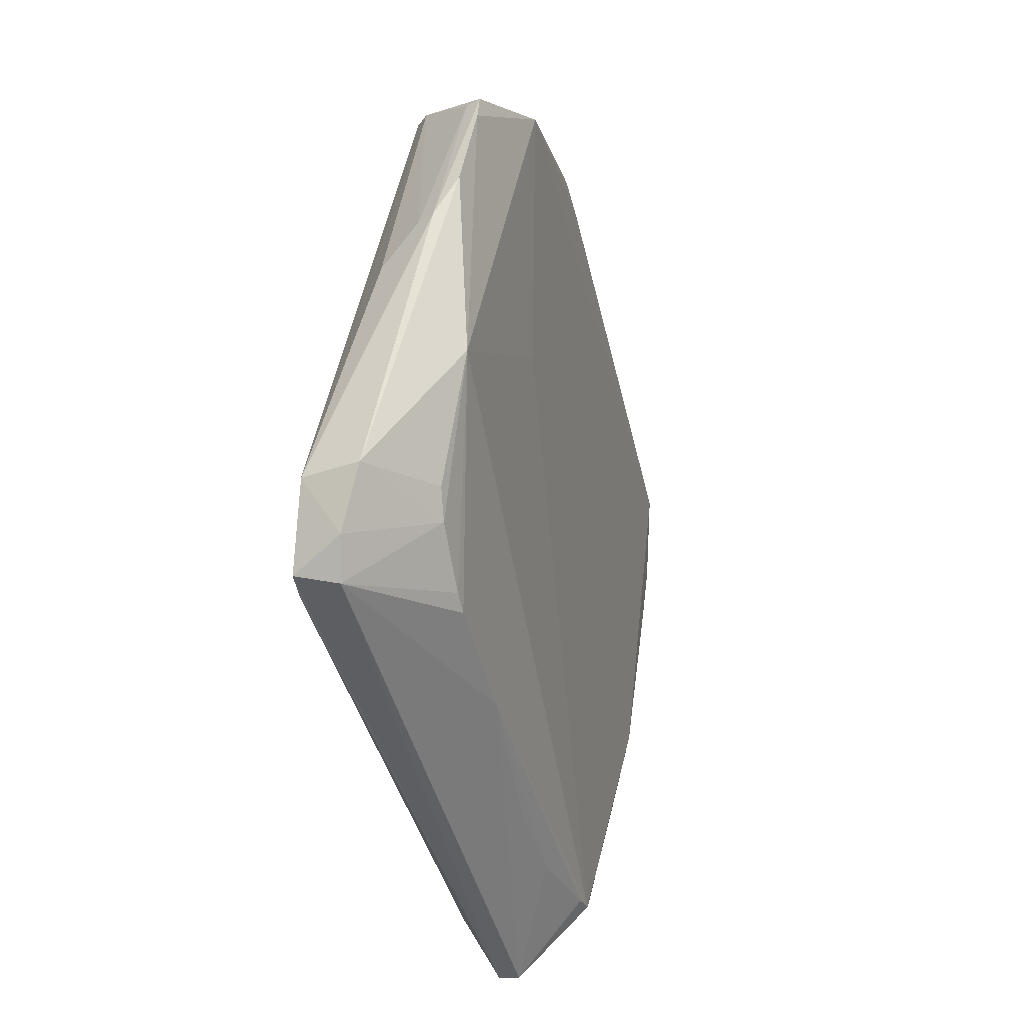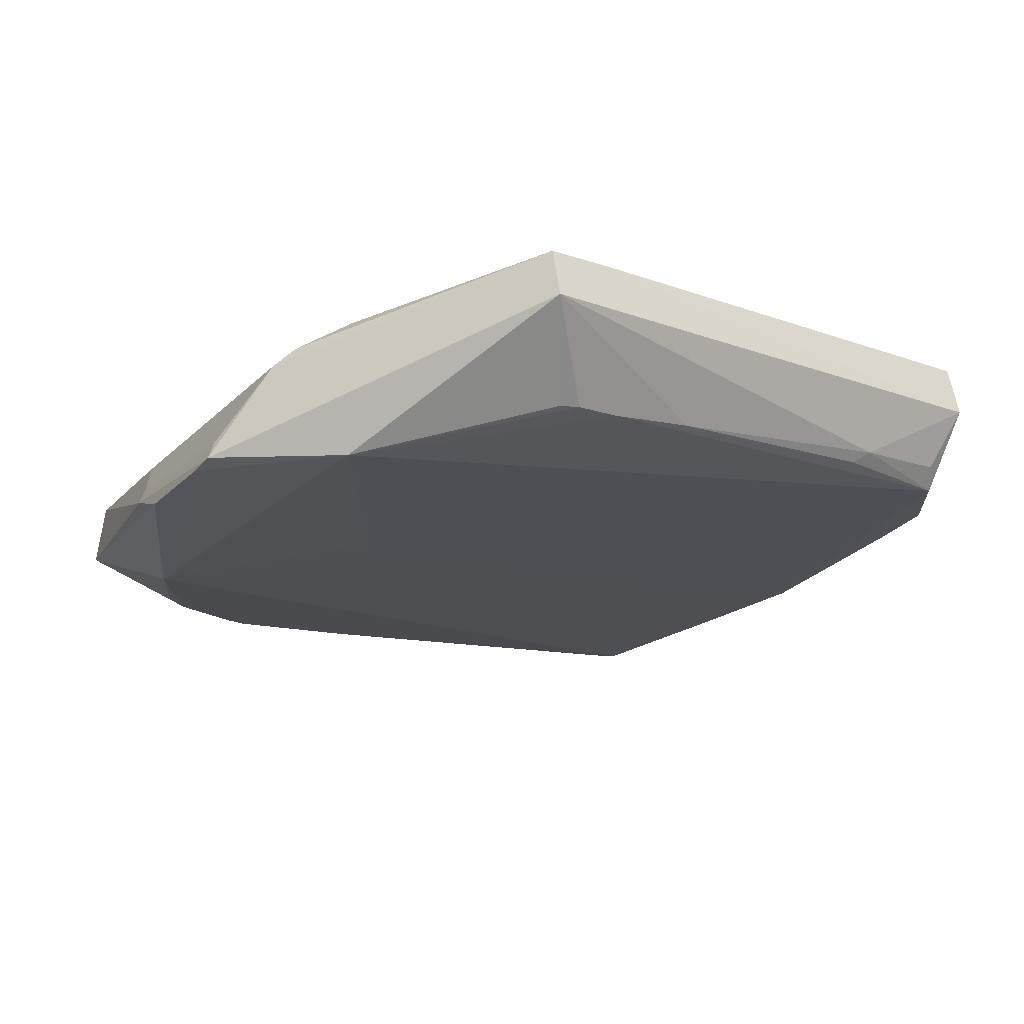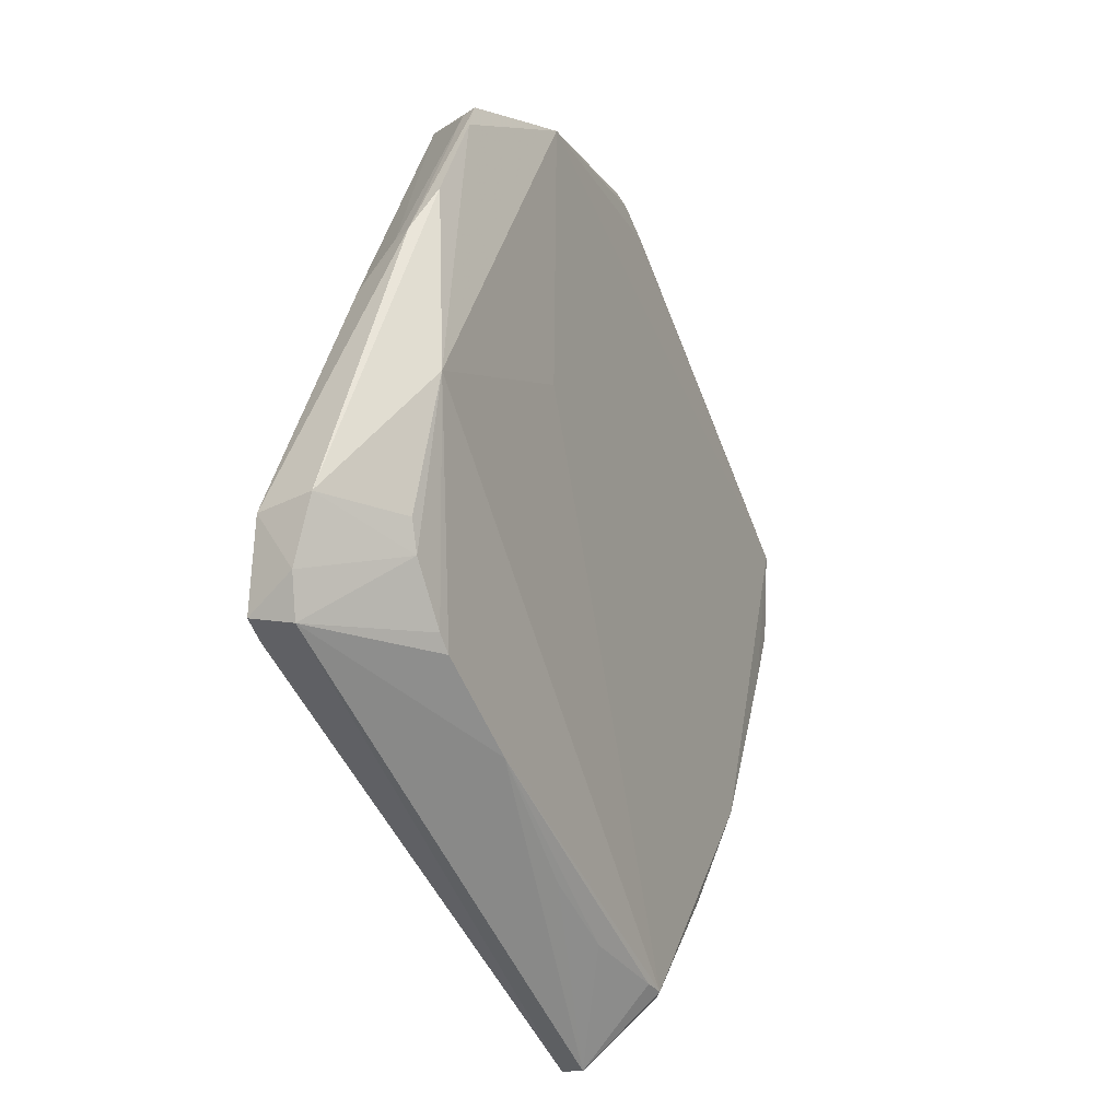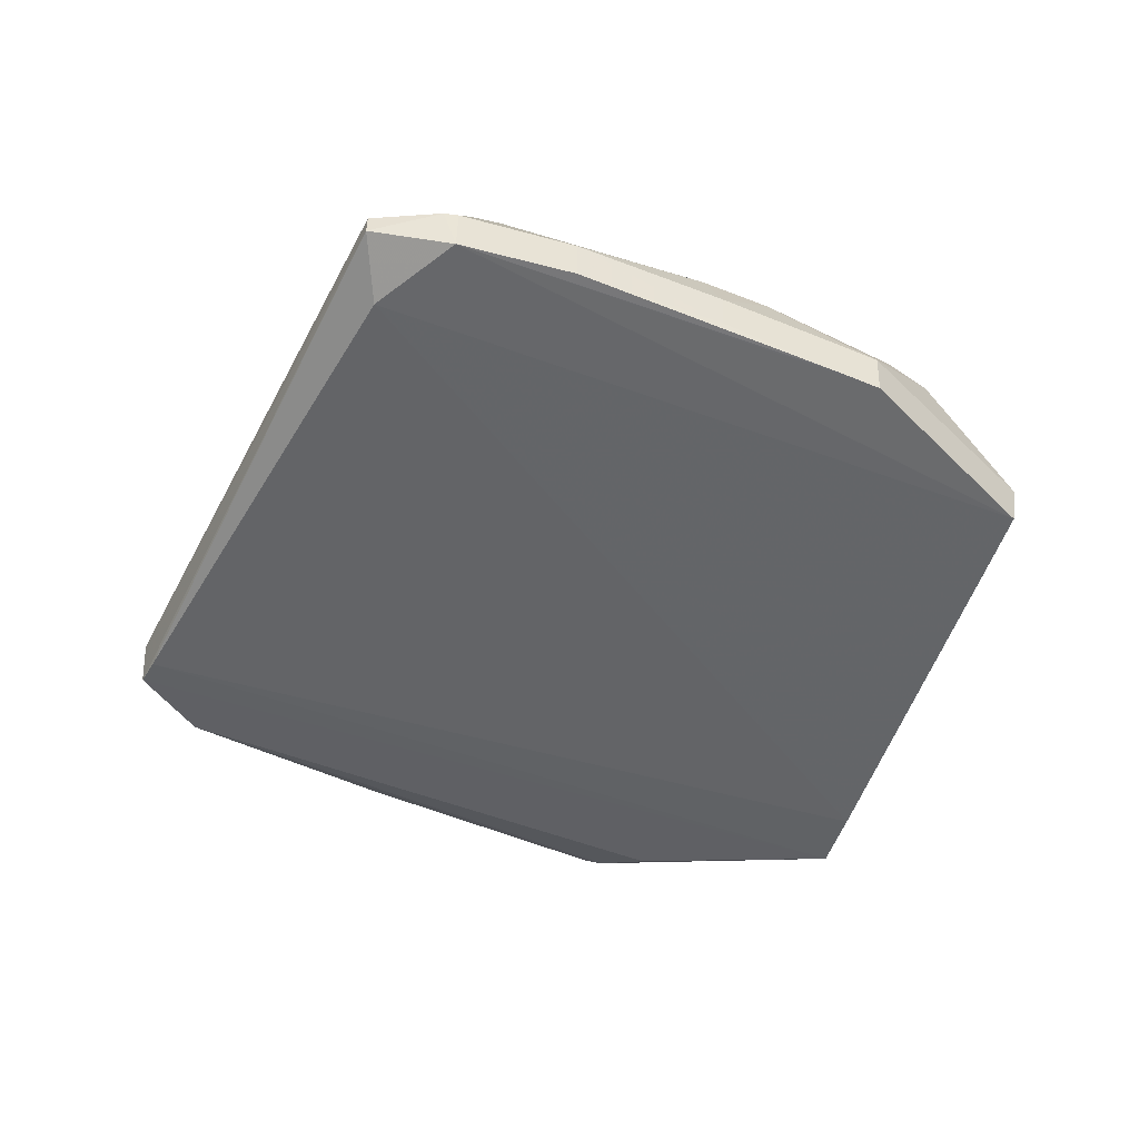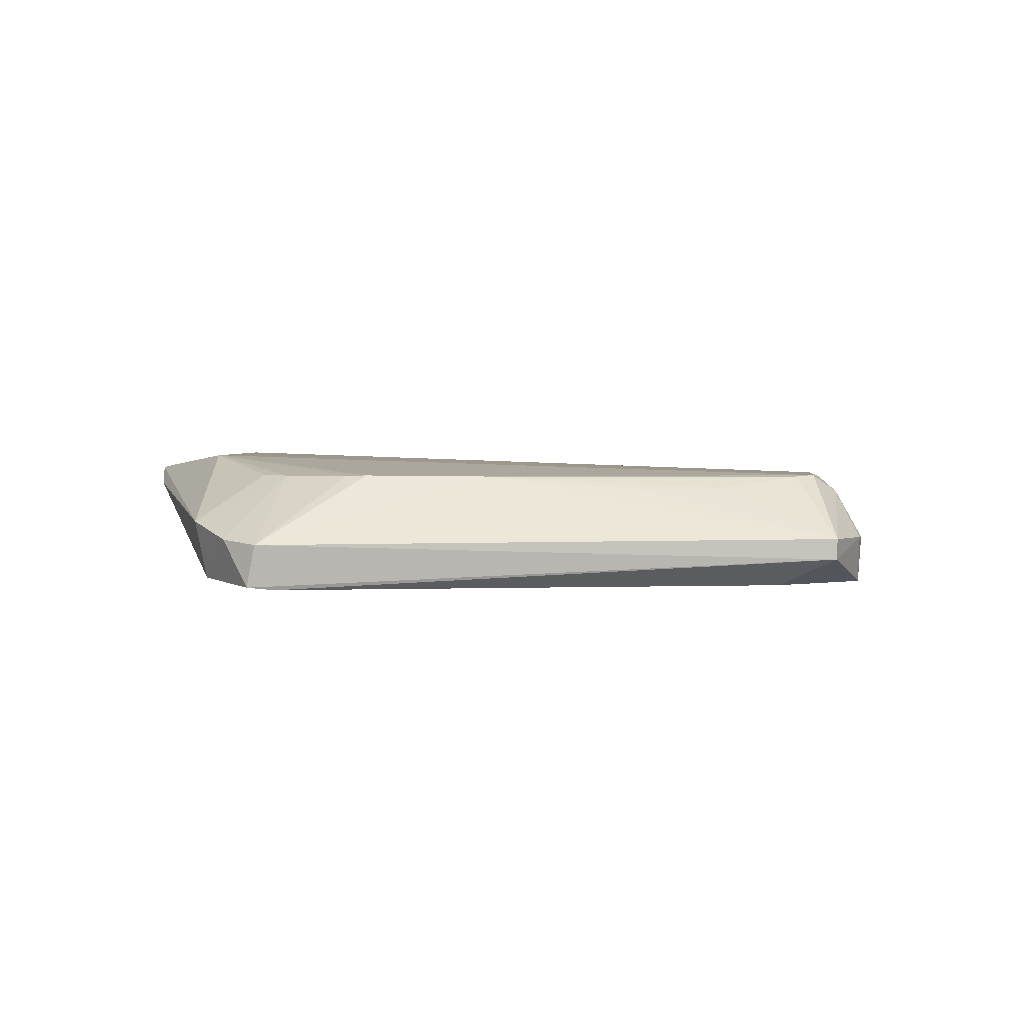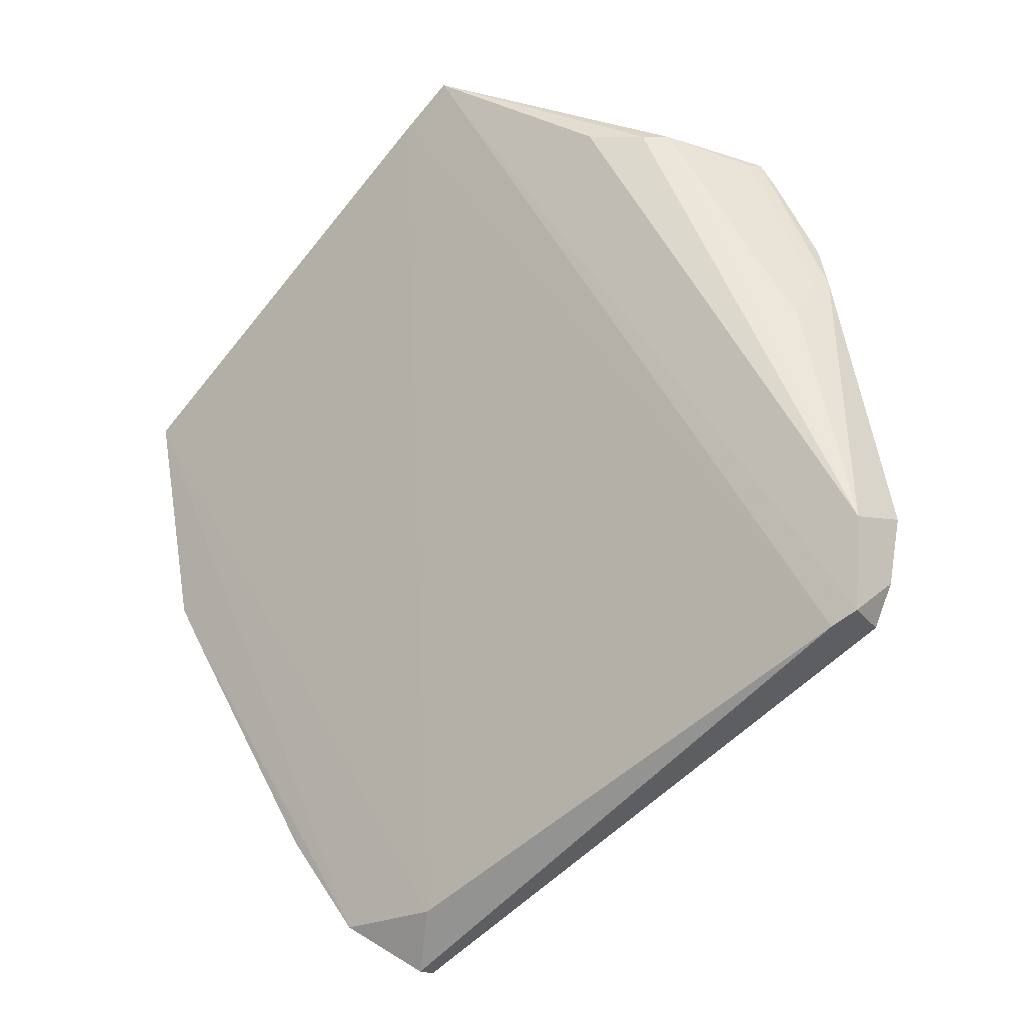
<metadata>
{"format":"obj","ext":"obj","renderer":"f3d","projection":"perspective","resolution":1024,"background":"white","views":[{"elev":-15.9,"azim":-73.0,"up":"+Y"},{"elev":70.0,"azim":-3.7,"up":"+Y"},{"elev":-18.6,"azim":-63.7,"up":"+Y"},{"elev":-51.0,"azim":33.6,"up":"+Z"},{"elev":1.5,"azim":-33.7,"up":"+Z"},{"elev":-14.4,"azim":-143.8,"up":"+Y"}]}
</metadata>
<code>
v 0.4025 0.03792 0.4298
v 0.4058 -0.03477 0.425
v 0.4257 0.06165 0.3344
v -0.05555 0.2409 0.3415
v -0.2338 -0.0201 0.4456
v 0.09782 0.3289 0.3684
v 0.4301 0.06691 0.3736
v 0.1594 -0.3895 0.4282
v 0.09479 0.3249 0.3321
v -0.06269 0.2442 0.4487
v 0.3983 -0.116 0.3732
v 0.346 0.1031 0.4177
v 0.3085 -0.2164 0.429
v -0.2969 -0.2016 0.3355
v 0.1357 0.2928 0.3316
v -0.05953 0.03342 0.445
v -0.1684 0.2172 0.4335
v 0.396 -0.1144 0.337
v 0.4025 0.05557 0.4158
v 0.109 0.2598 0.4282
v 0.3815 -0.08327 0.4261
v 0.1932 -0.4137 0.3742
v -0.1869 -0.21 0.4283
v 0.398 0.08387 0.3341
v -0.2762 -0.2122 0.3333
v -0.1807 0.1969 0.4356
v -0.2981 -0.1287 0.3407
v -0.1162 0.2351 0.3703
v 0.1375 0.24 0.4289
v 0.09459 0.2642 0.428
v 0.3393 -0.1838 0.4158
v 0.2024 -0.3708 0.4135
v 0.255 -0.3404 0.3729
v 0.1325 -0.4502 0.3748
v -0.3055 -0.1756 0.3749
v 0.1073 -0.4036 0.3343
v -0.2325 0.05365 0.3755
v -0.09885 0.2352 0.3572
v 0.3316 0.104 0.4255
v 0.1919 0.2059 0.4264
v 0.3947 -0.08054 0.4139
v 0.2407 -0.3053 0.4262
v 0.1857 -0.3889 0.4139
v 0.1911 -0.4122 0.3357
v 0.3217 -0.2335 0.3428
v 0.3238 -0.2348 0.374
v 0.3073 -0.2335 0.4157
v -0.1011 -0.2628 0.4273
v 0.1318 -0.4498 0.3574
v -0.233 -0.152 0.4279
v -0.2934 -0.2089 0.3711
v -0.2376 0.09247 0.419
v 0.1844 -0.4213 0.3745
v 0.3754 -0.1475 0.3369
v 0.2531 -0.3381 0.337
v 0.3778 -0.149 0.3736
v 0.07259 -0.3664 0.4172
v -0.1994 -0.1974 0.428
v -0.3064 -0.123 0.3889
v -0.2205 0.1278 0.4341
v -0.1638 0.2147 0.4211
v 0.004492 -0.3318 0.4167
v 0.1412 -0.3862 0.427
v -0.2418 -0.1272 0.4286
v -0.2319 0.08844 0.405
f 7 1 2
f 11 7 2
f 12 7 6
f 13 1 10
f 14 4 9
f 15 9 6
f 15 6 7
f 16 10 5
f 16 5 8
f 16 13 10
f 16 8 13
f 17 10 6
f 17 6 9
f 18 3 7
f 18 7 11
f 19 12 1
f 19 1 7
f 19 7 12
f 21 2 1
f 21 1 13
f 23 8 5
f 24 15 7
f 24 7 3
f 24 3 15
f 25 14 9
f 25 9 15
f 26 5 10
f 26 10 17
f 27 4 14
f 28 17 9
f 29 20 10
f 29 10 1
f 29 6 20
f 30 20 6
f 30 6 10
f 30 10 20
f 31 21 13
f 33 32 22
f 35 27 14
f 36 25 15
f 36 15 3
f 37 28 27
f 38 28 9
f 38 9 4
f 38 4 27
f 38 27 28
f 39 29 1
f 39 1 12
f 40 12 6
f 40 6 29
f 40 39 12
f 40 29 39
f 41 31 11
f 41 11 2
f 41 2 21
f 41 21 31
f 42 32 13
f 42 13 8
f 43 22 32
f 43 8 34
f 43 42 8
f 43 32 42
f 44 33 22
f 44 36 3
f 44 3 18
f 46 33 45
f 47 31 13
f 47 13 32
f 47 32 33
f 47 46 31
f 47 33 46
f 48 8 23
f 49 14 25
f 49 25 36
f 49 36 44
f 51 50 35
f 51 48 23
f 51 34 48
f 51 35 14
f 51 49 34
f 51 14 49
f 52 37 27
f 52 26 17
f 53 43 34
f 53 22 43
f 53 34 49
f 53 49 44
f 53 44 22
f 54 18 11
f 54 44 18
f 55 45 33
f 55 33 44
f 55 54 45
f 55 44 54
f 56 11 31
f 56 31 46
f 56 54 11
f 56 46 45
f 56 45 54
f 58 23 5
f 58 5 50
f 58 51 23
f 58 50 51
f 59 35 50
f 59 52 27
f 59 27 35
f 60 5 26
f 60 26 52
f 60 59 5
f 60 52 59
f 61 52 17
f 61 17 28
f 62 57 48
f 62 48 34
f 62 34 57
f 63 57 34
f 63 34 8
f 63 8 48
f 63 48 57
f 64 59 50
f 64 50 5
f 64 5 59
f 65 61 28
f 65 28 37
f 65 37 52
f 65 52 61

</code>
